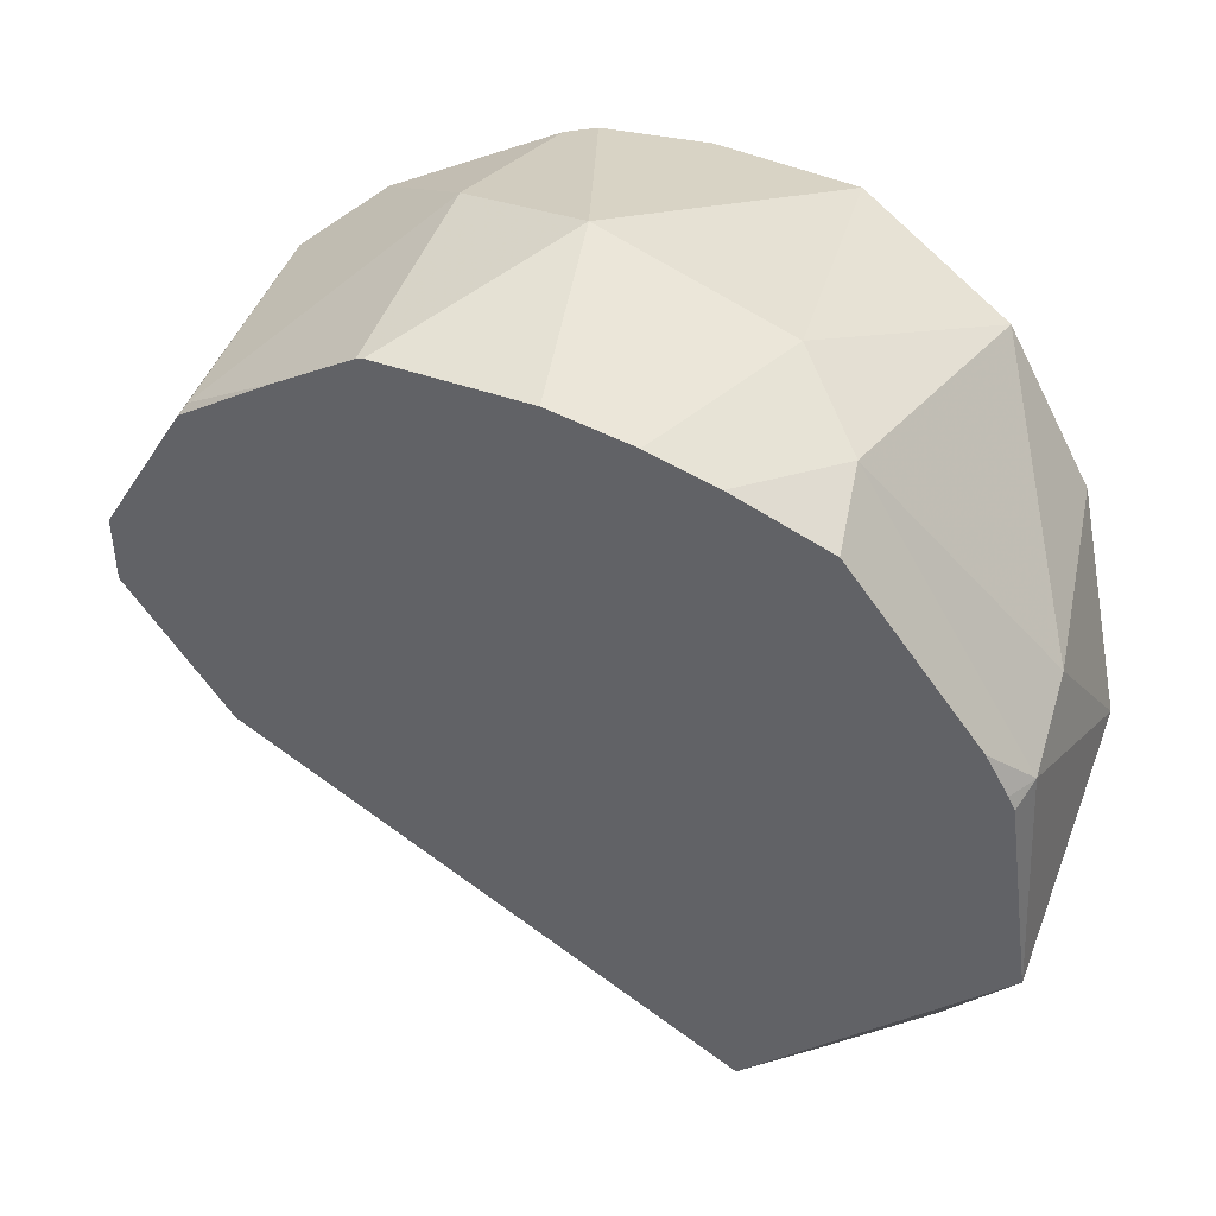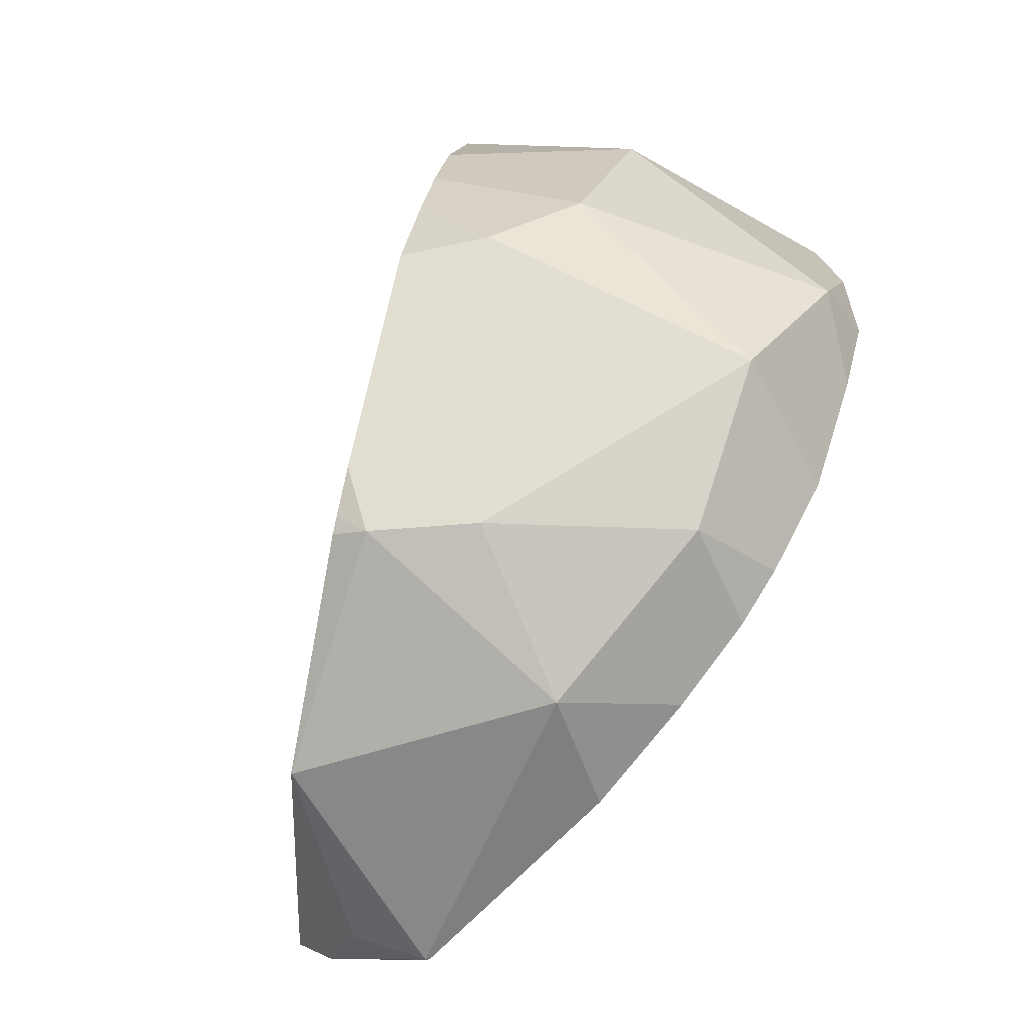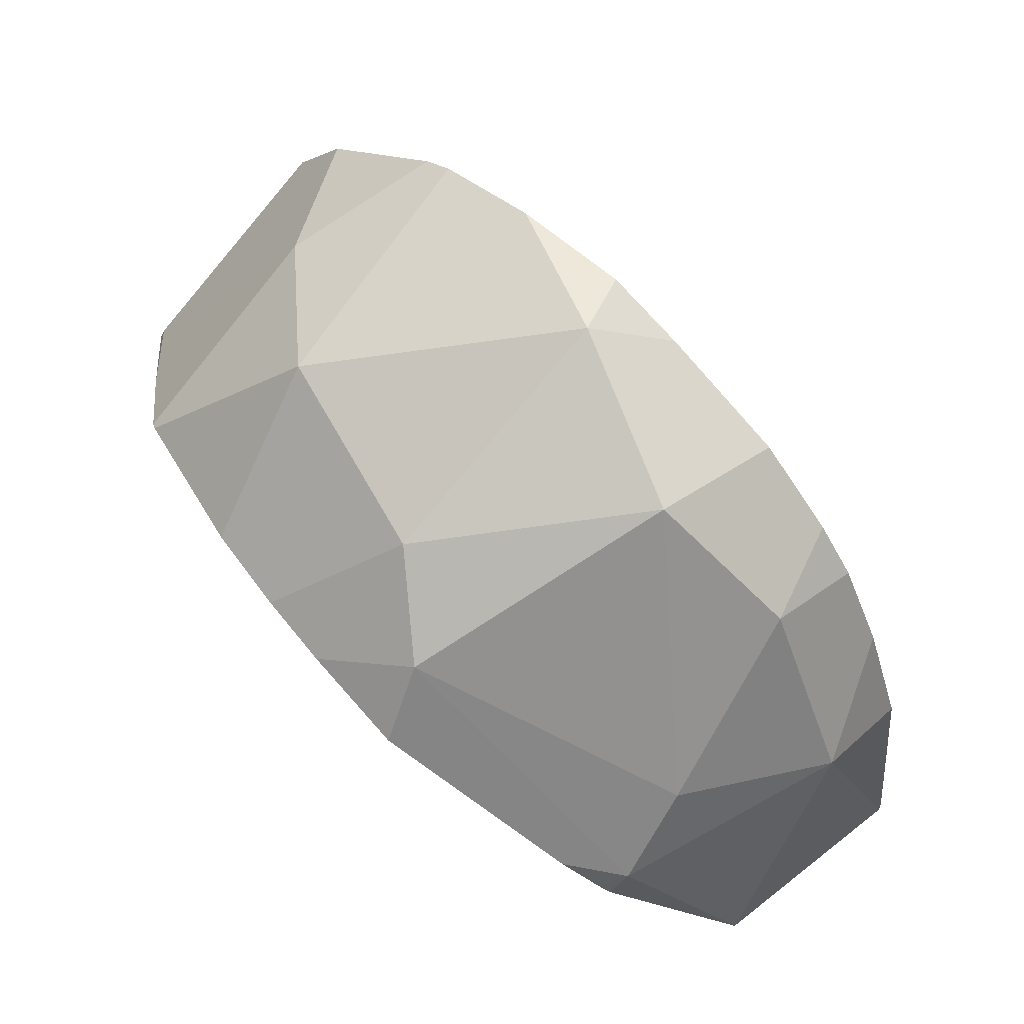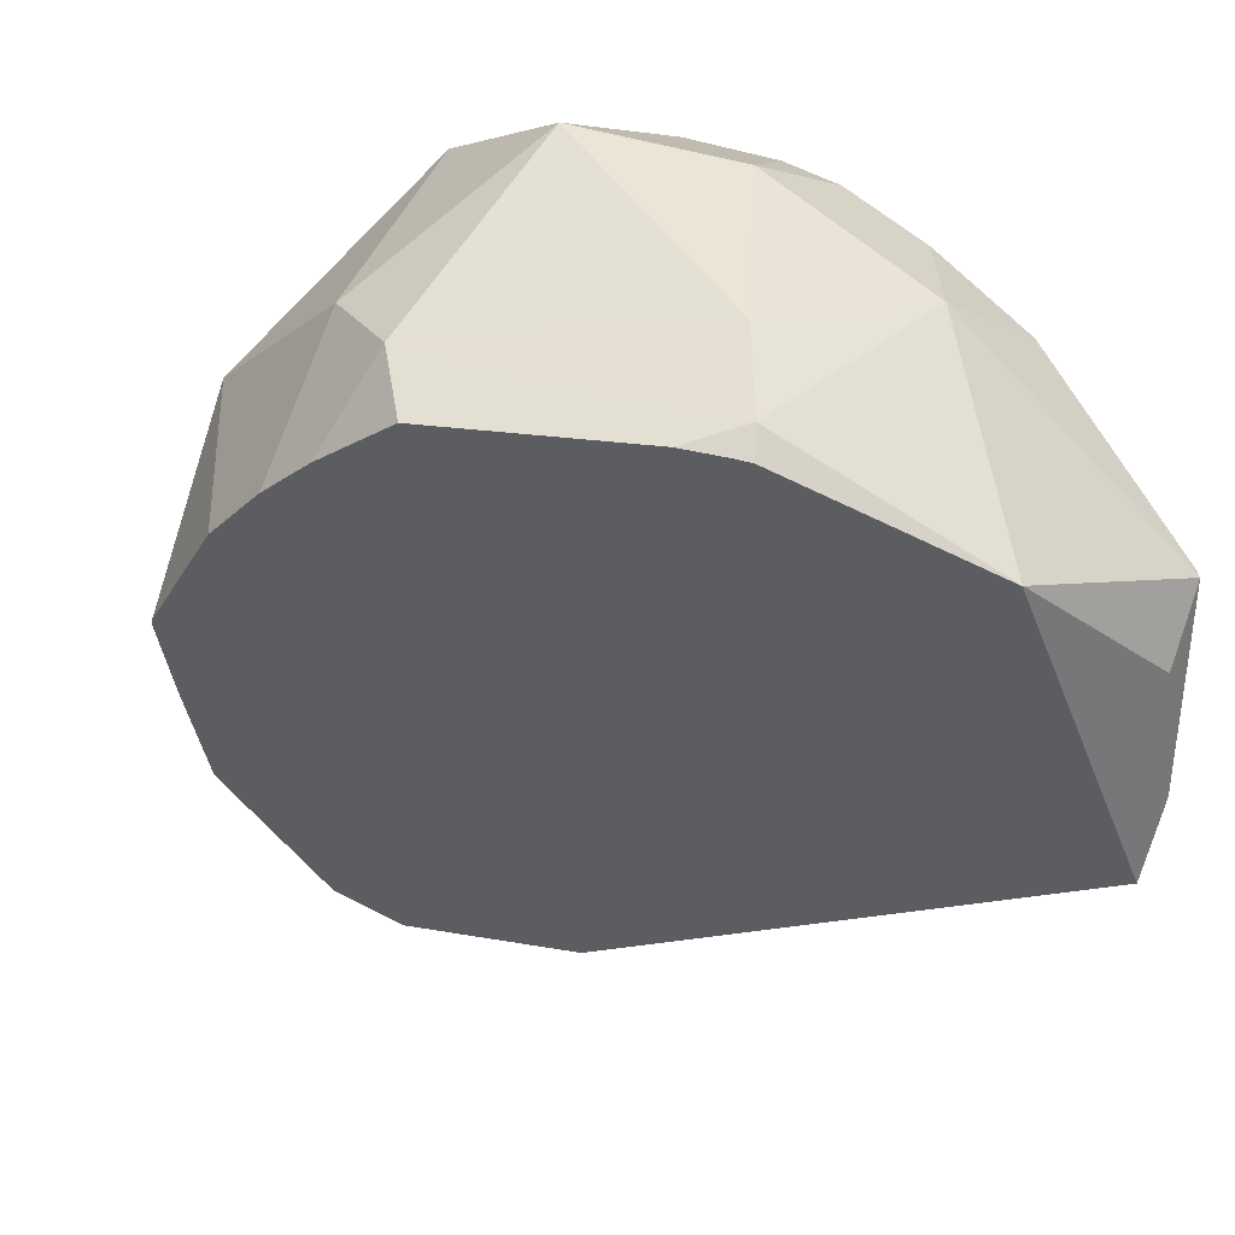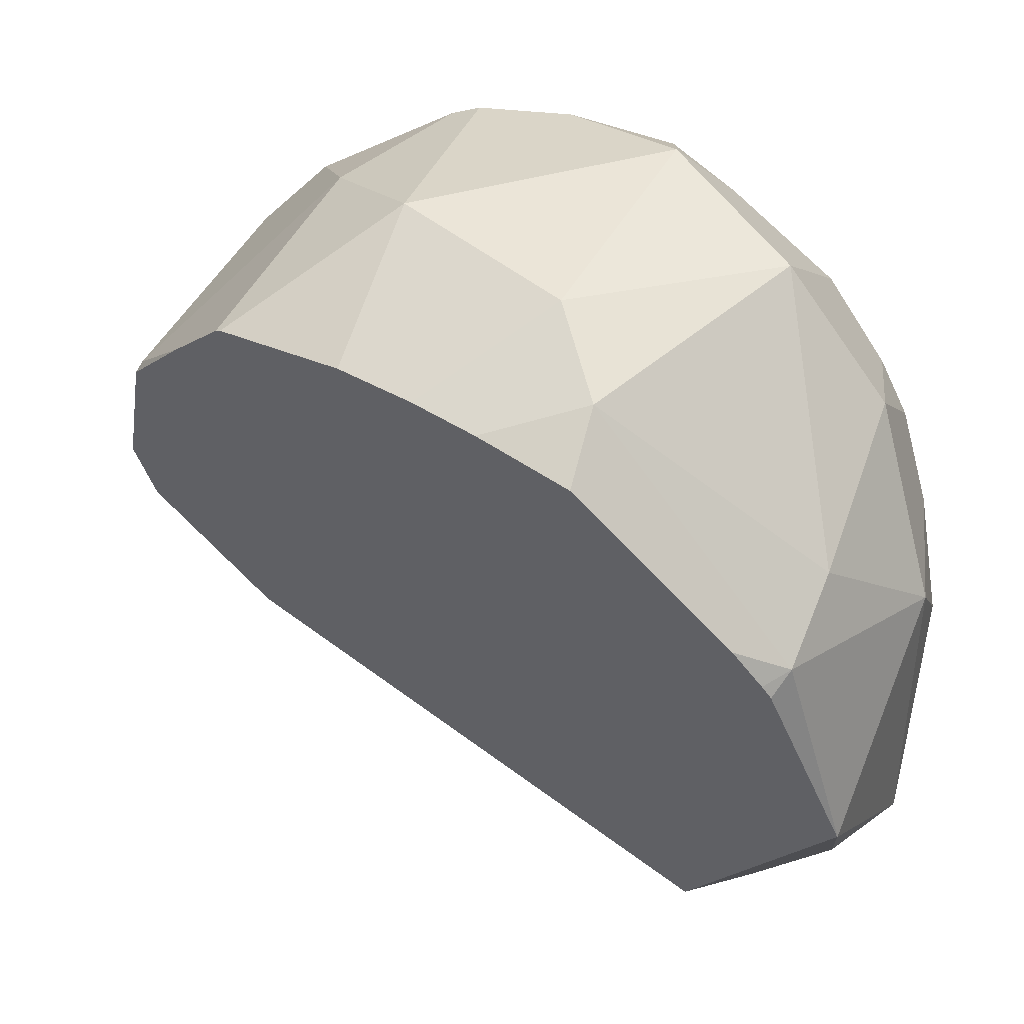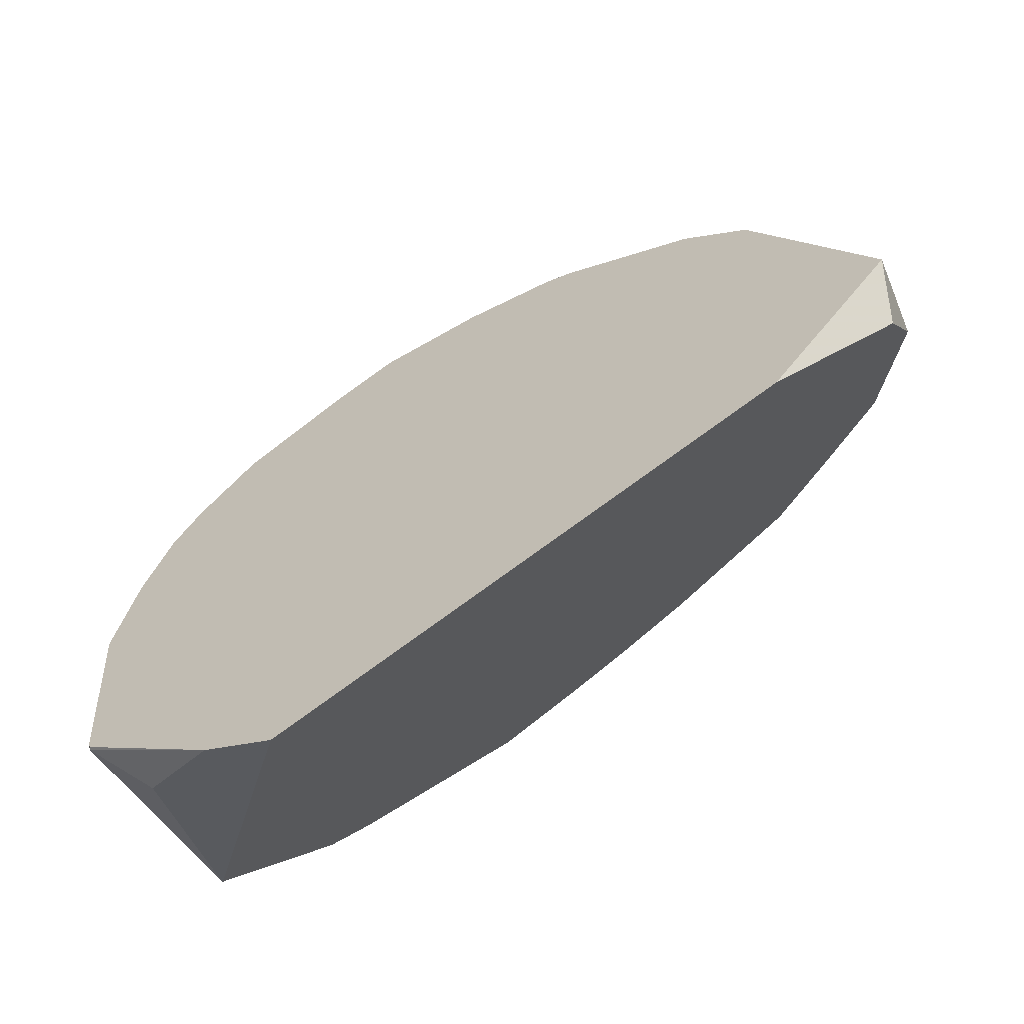
<metadata>
{"format":"obj","ext":"obj","renderer":"f3d","projection":"perspective","resolution":1024,"background":"white","views":[{"elev":-7.0,"azim":-53.0,"up":"+Y"},{"elev":77.5,"azim":59.6,"up":"+Z"},{"elev":31.0,"azim":-11.6,"up":"+Y"},{"elev":52.5,"azim":-27.7,"up":"+Z"},{"elev":-3.6,"azim":-34.8,"up":"+Y"},{"elev":-40.0,"azim":151.8,"up":"+Y"}]}
</metadata>
<code>
v 0.3513 0.6925 0.2545
v 0.3799 1.086 0.614
v 0.4307 0.8137 0.4808
v 0.2592 1.093 0.7248
v 0.3308 1.231 0.6493
v -0.3313 1.358 -0.3329
v 0.2467 1.416 0.6587
v 0.1779 1.526 0.6333
v 0.07232 1.647 0.5568
v -0.3095 1.66 -0.05685
v -0.4229 1.329 -0.2584
v -0.3313 1.358 -0.3332
v -0.1772 1.108 -0.2798
v 0.3048 0.661 0.1535
v 0.1622 0.7755 0.6541
v 0.354 0.7384 0.4297
v 0.4294 0.8038 0.4787
v 0.1629 0.7756 0.6541
v 0.4309 0.8069 0.4757
v 0.4307 0.805 0.474
v -0.02684 0.9967 0.7822
v -0.04709 0.9611 0.7658
v -0.1102 1.018 0.7667
v -0.3239 1.212 0.7206
v -0.0629 0.9753 0.7672
v -0.2891 1.318 0.7218
v -0.3984 1.282 0.6259
v -0.4455 1.326 0.5544
v -0.4954 1.374 0.4608
v -0.3831 1.599 0.4392
v -0.2887 1.454 0.6541
v 0.01631 1.515 0.7357
v -0.04378 1.686 0.5772
v 0.1677 1.346 0.748
v 0.03401 1.119 0.7847
v 0.2838 1.346 0.6637
v 0.008801 1.712 0.5053
v -0.1814 1.778 0.2463
v -0.08268 1.761 0.3945
v -0.1604 1.782 0.2836
v -0.3576 1.668 0.235
v -0.2732 1.723 0.05286
v -0.5226 1.43 -0.02923
v -0.5613 1.439 0.2613
v -0.547 1.43 0.1221
v -0.5604 1.438 0.2711
v -0.5267 1.416 -0.0402
v -0.3552 1.269 -0.3099
f 2 3 1
f 2 4 3
f 2 5 4
f 6 5 2
f 6 7 5
f 6 8 7
f 6 9 8
f 6 10 9
f 6 11 10
f 6 12 11
f 6 13 12
f 6 14 13
f 6 1 14
f 6 2 1
f 1 15 14
f 1 16 15
f 17 16 1
f 17 18 16
f 17 4 18
f 17 3 4
f 17 19 3
f 20 19 17
f 20 1 19
f 20 17 1
f 1 3 19
f 18 4 21
f 18 21 22
f 18 22 15
f 18 15 16
f 22 14 15
f 23 14 22
f 23 11 14
f 23 24 11
f 23 21 24
f 25 21 23
f 25 22 21
f 25 23 22
f 26 24 21
f 27 24 26
f 28 24 27
f 28 29 24
f 28 30 29
f 28 31 30
f 28 26 31
f 28 27 26
f 32 31 26
f 32 33 31
f 32 9 33
f 32 8 9
f 32 34 8
f 32 35 34
f 32 26 35
f 35 26 21
f 4 35 21
f 4 34 35
f 4 5 34
f 5 36 34
f 7 36 5
f 7 34 36
f 7 8 34
f 9 37 33
f 10 37 9
f 38 37 10
f 38 39 37
f 38 40 39
f 38 30 40
f 38 41 30
f 38 42 41
f 38 10 42
f 42 10 43
f 42 43 41
f 43 44 41
f 45 44 43
f 45 46 44
f 45 29 46
f 45 11 29
f 45 47 11
f 45 43 47
f 43 10 47
f 47 10 11
f 11 24 29
f 46 29 30
f 46 30 44
f 41 44 30
f 39 40 30
f 39 30 33
f 39 33 37
f 31 33 30
f 13 14 11
f 13 11 48
f 13 48 12
f 11 12 48

</code>
